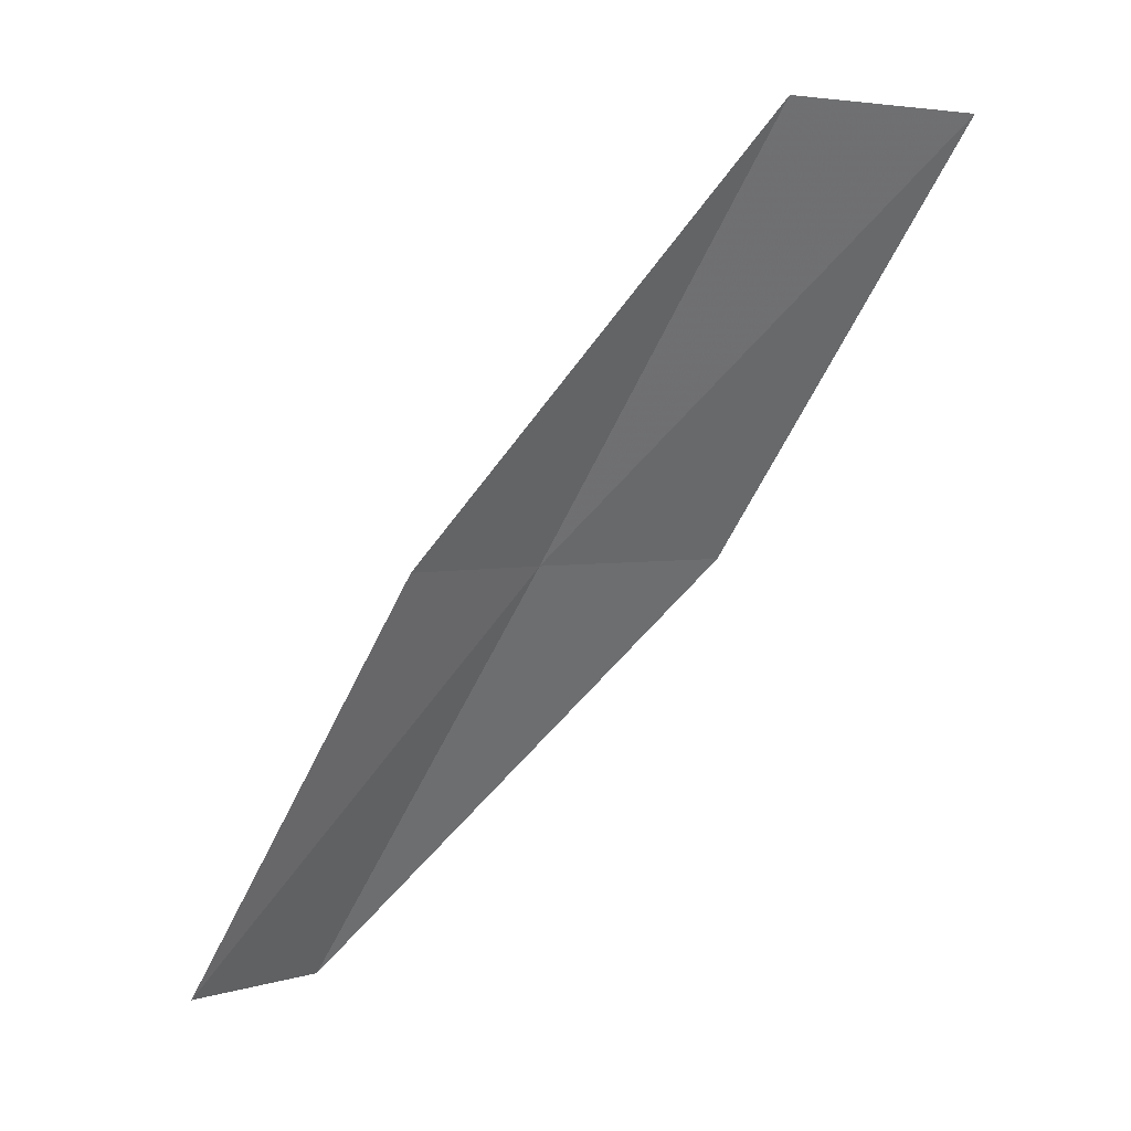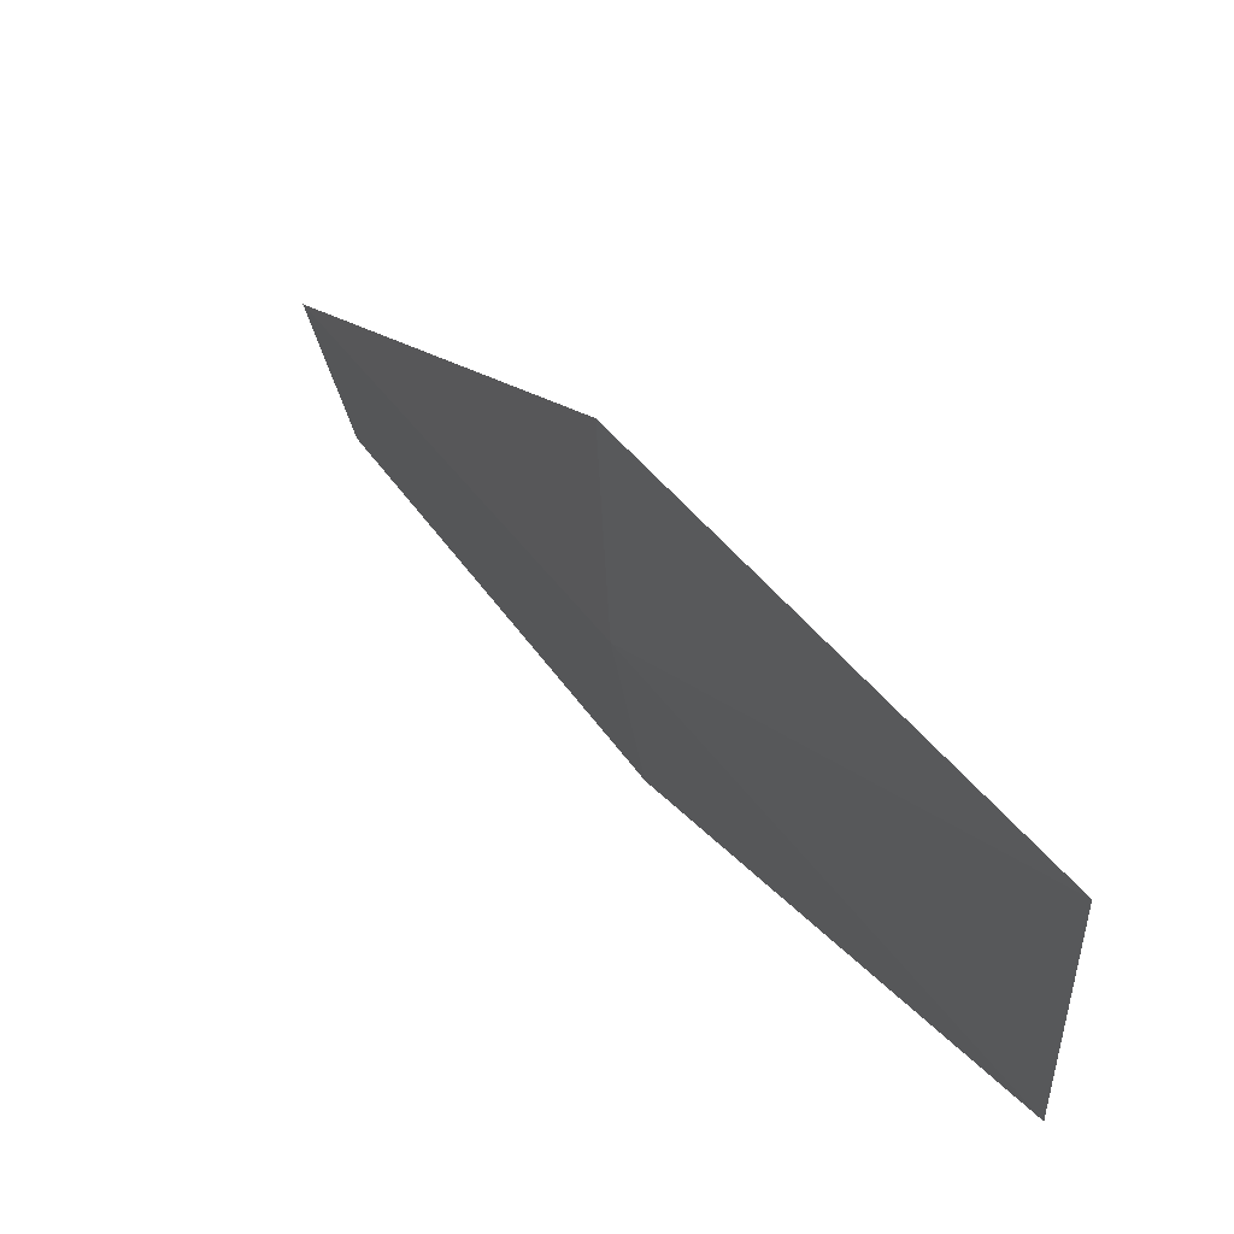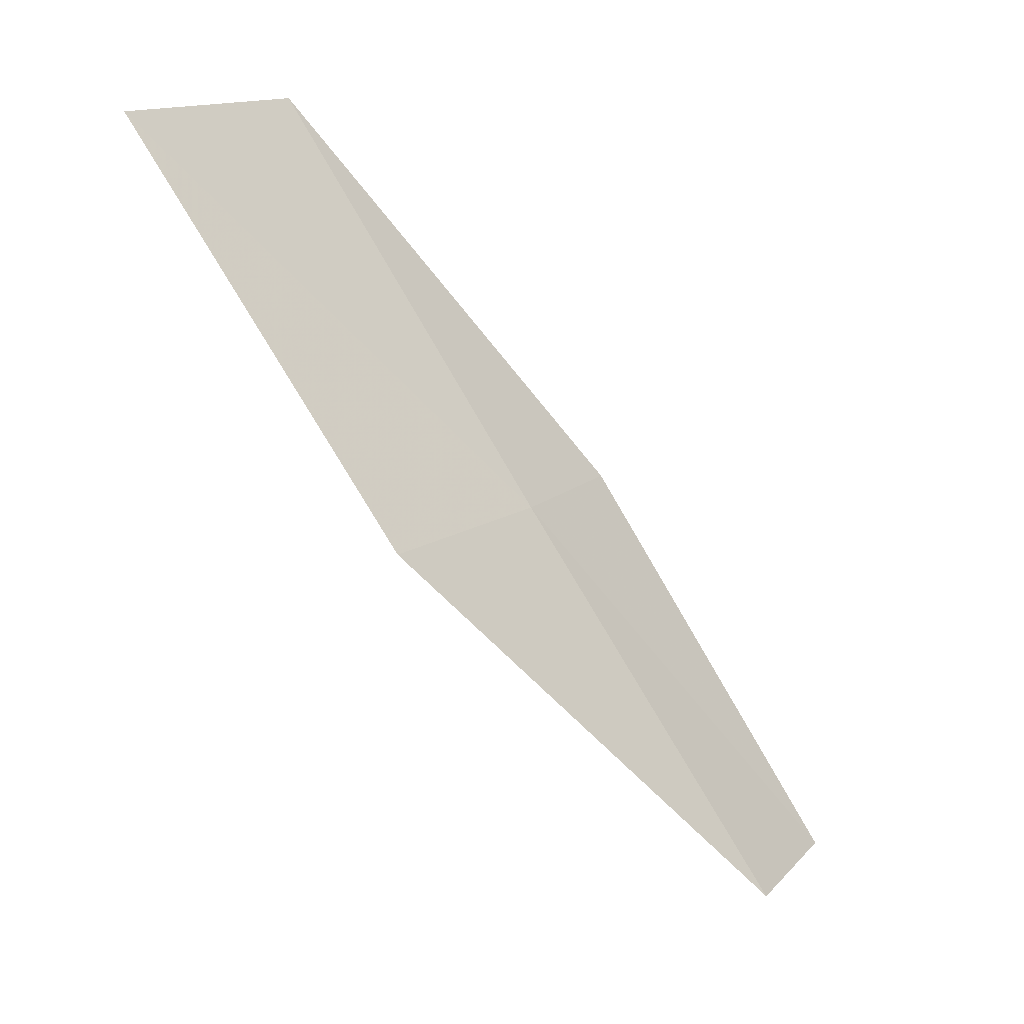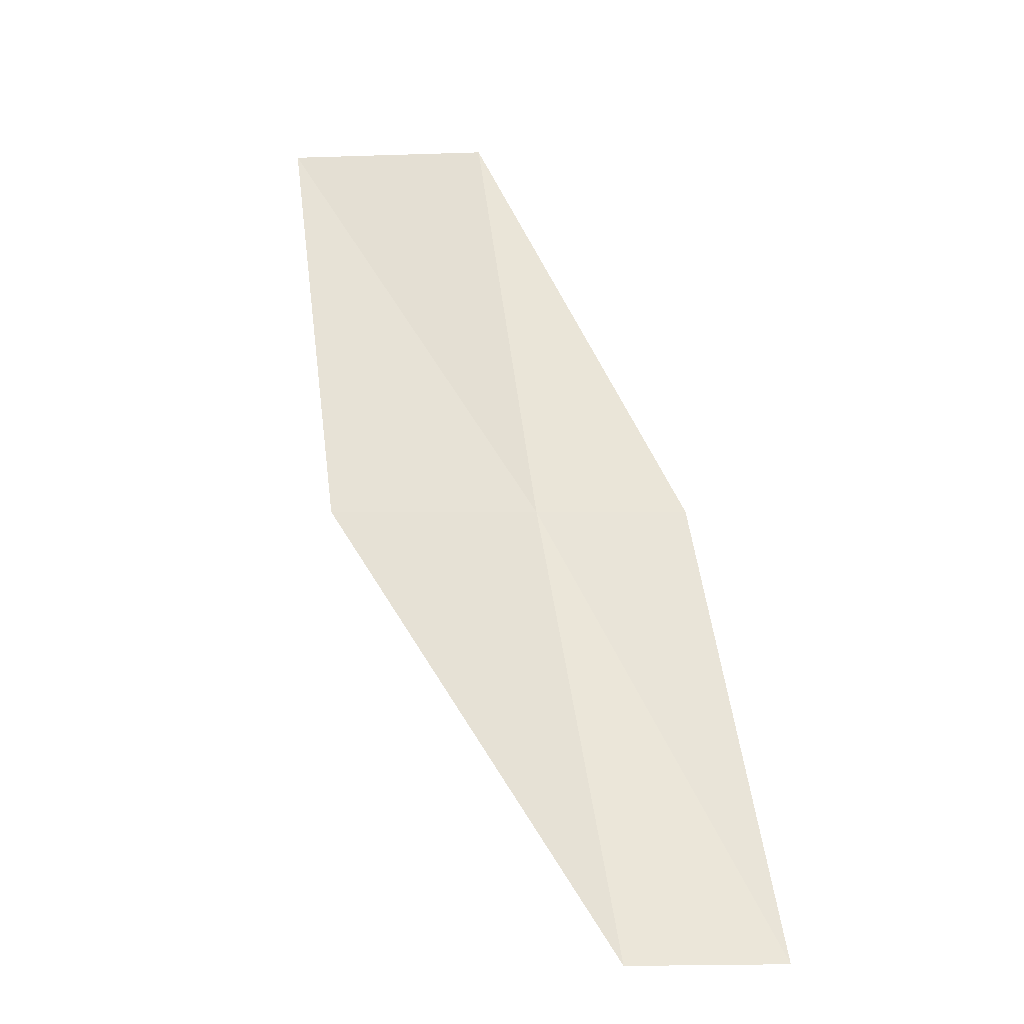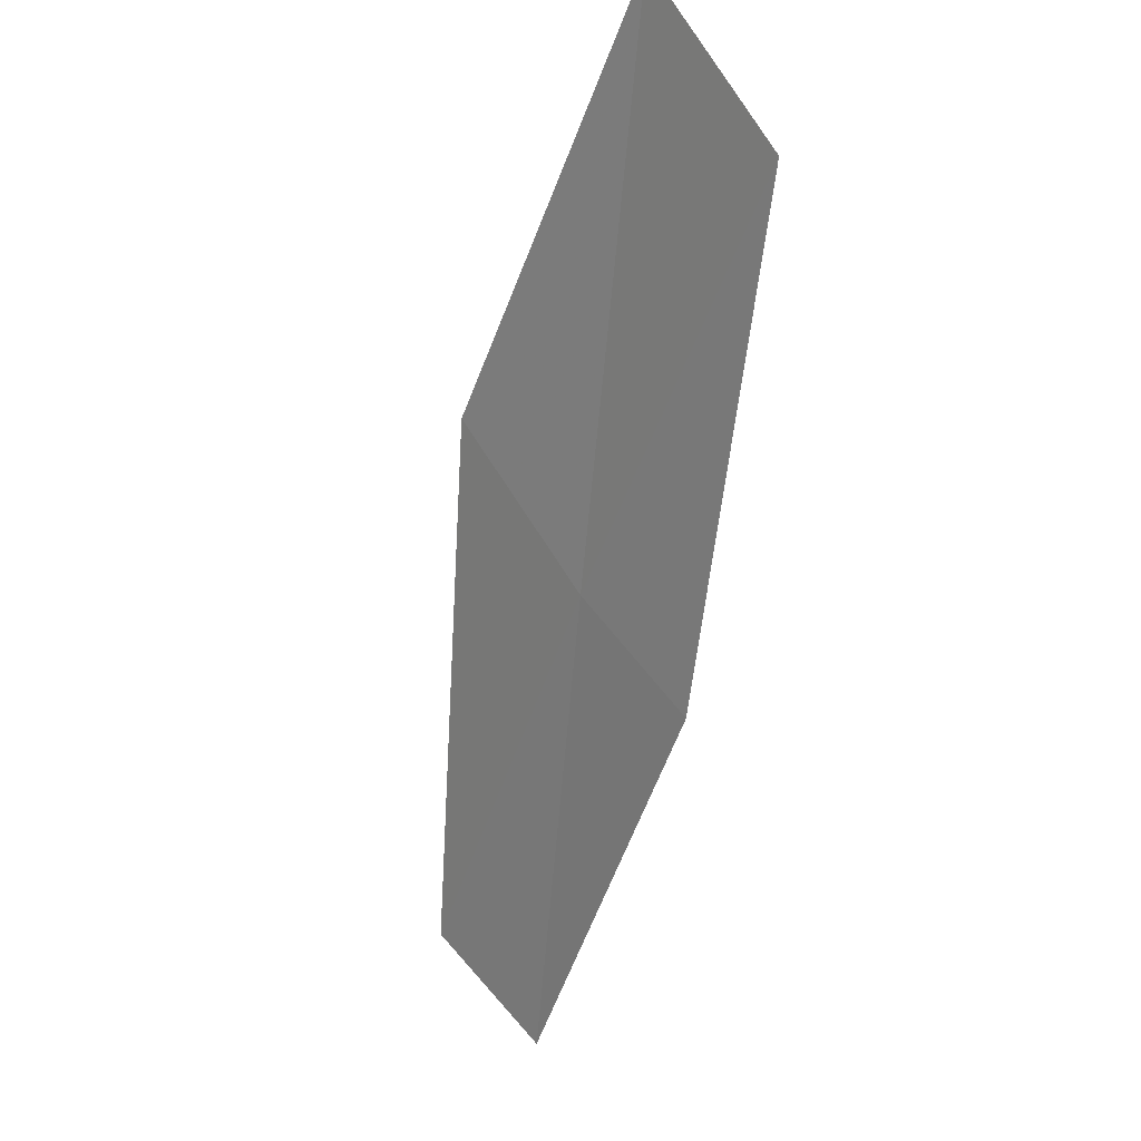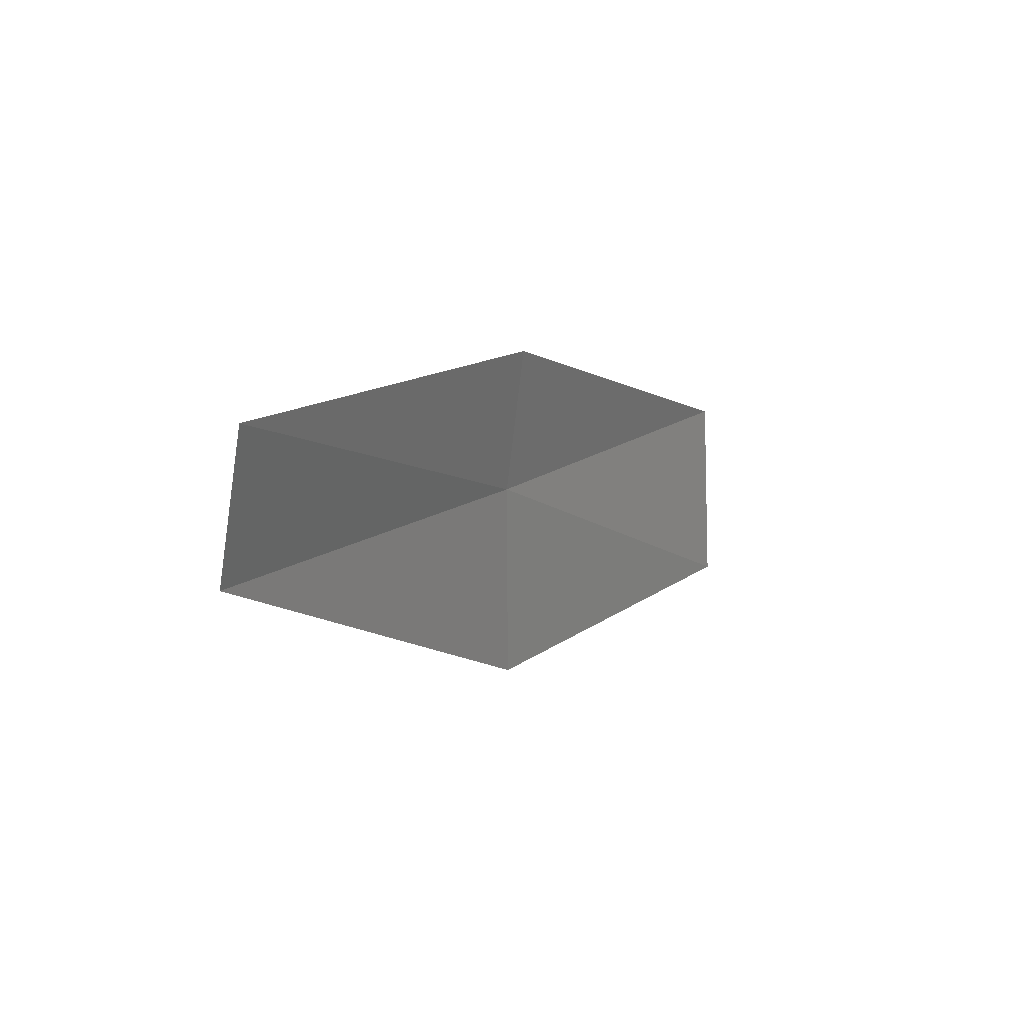
<metadata>
{"format":"obj","ext":"obj","renderer":"f3d","projection":"perspective","resolution":1024,"background":"white","views":[{"elev":3.3,"azim":56.2,"up":"+Z"},{"elev":51.1,"azim":0.1,"up":"+Y"},{"elev":15.5,"azim":-140.5,"up":"+Z"},{"elev":-0.1,"azim":-81.0,"up":"+Z"},{"elev":66.8,"azim":-29.5,"up":"+Z"},{"elev":-63.9,"azim":2.5,"up":"+Z"}]}
</metadata>
<code>
v -9.977 21.66 16
v -8.829 22.16 18
v -9.863 20.93 16
v -8.816 23.19 18
v -10.02 22.7 16
v -10.95 20.39 14
v -11.1 21.11 14
f 1 3 2
f 1 2 4
f 1 4 5
f 1 6 3
f 1 7 6
f 1 5 7

</code>
